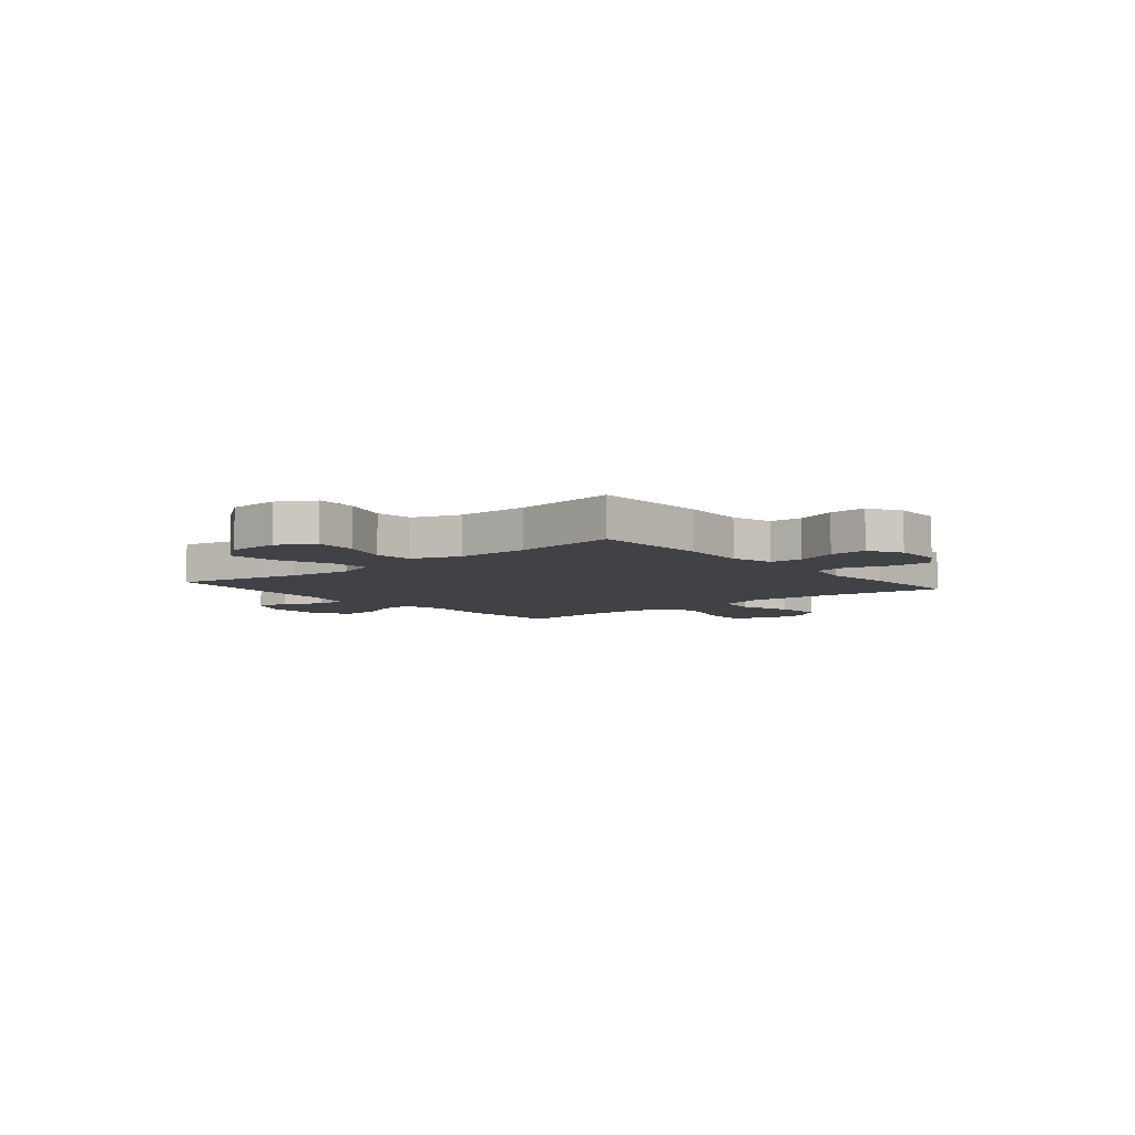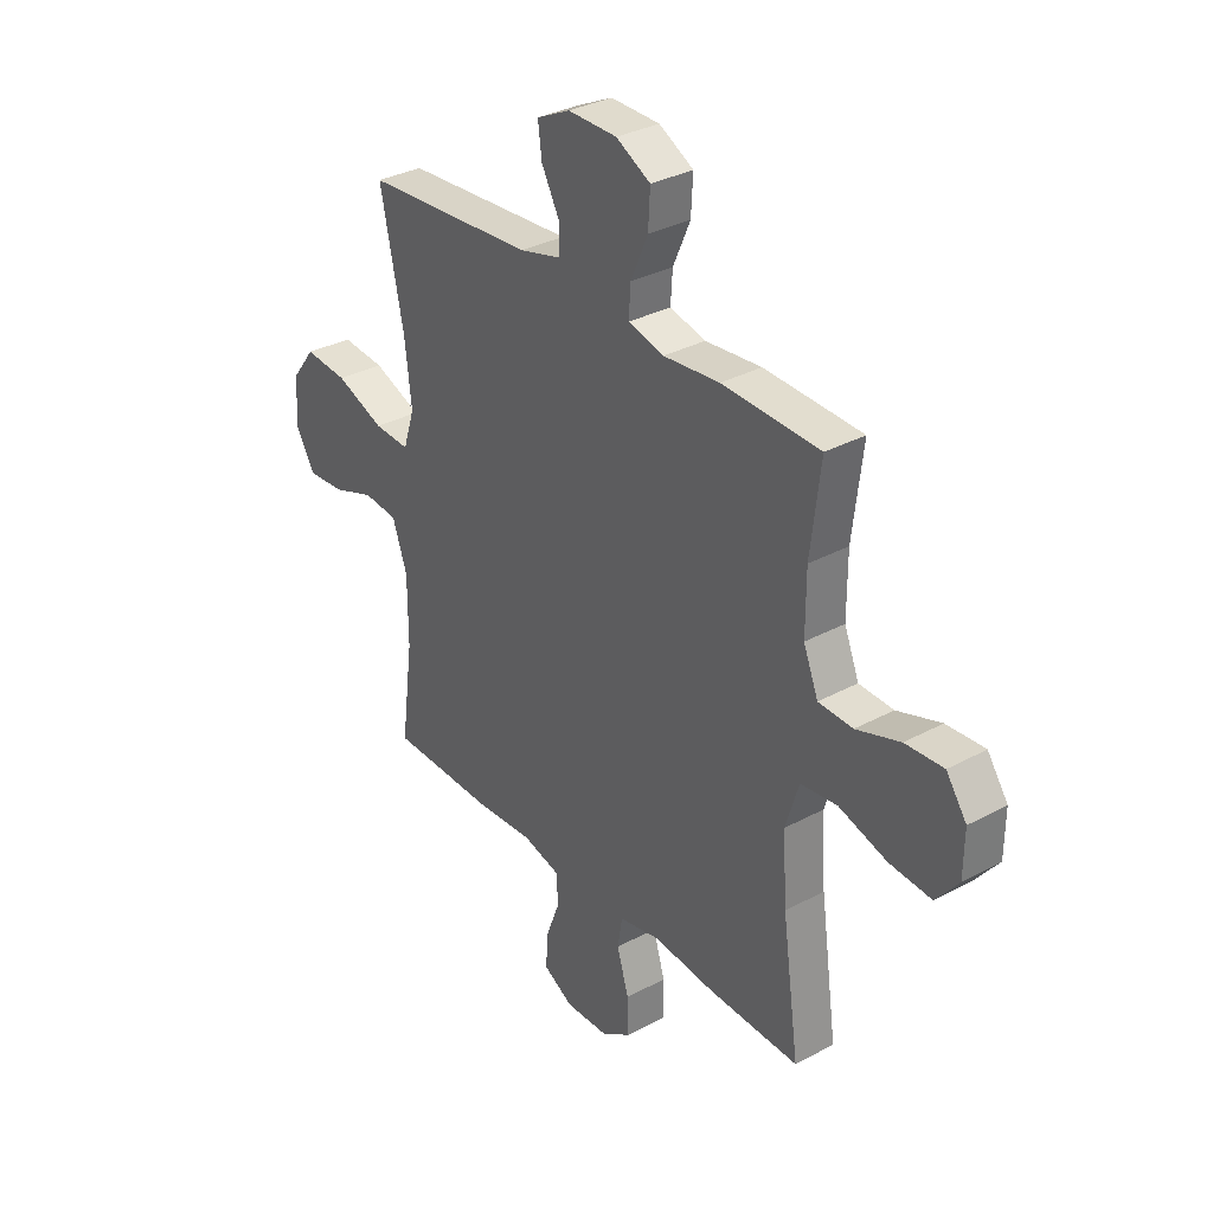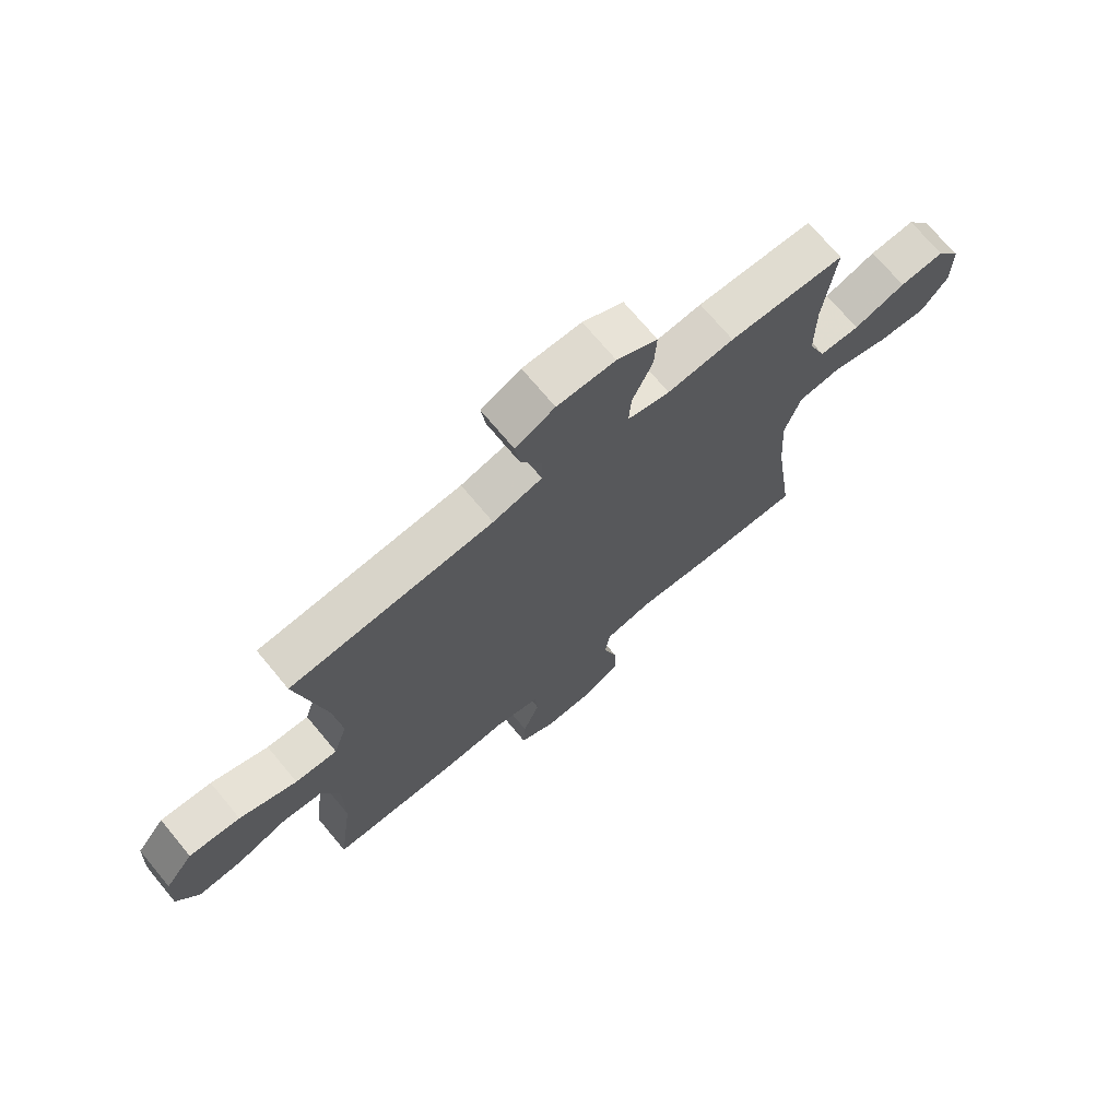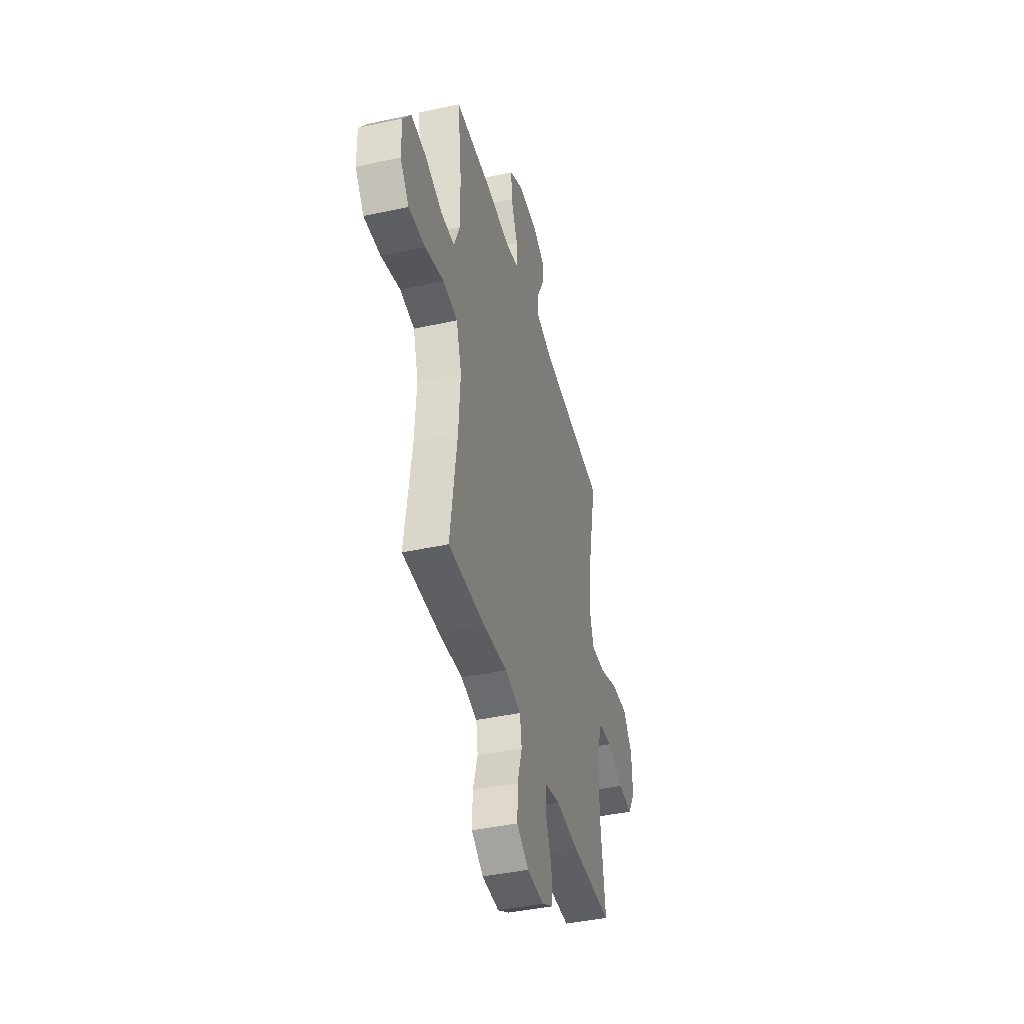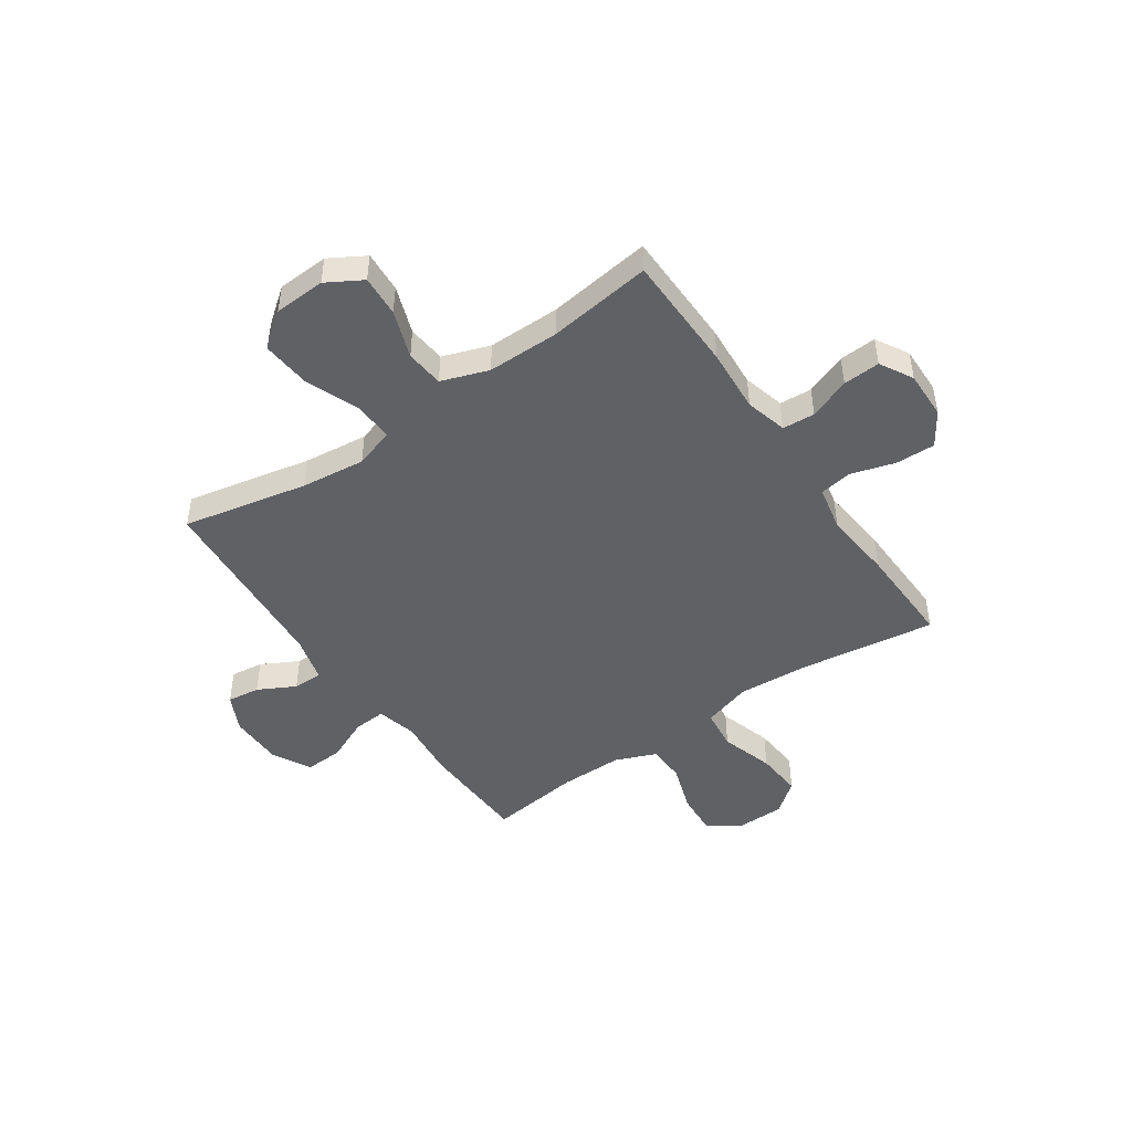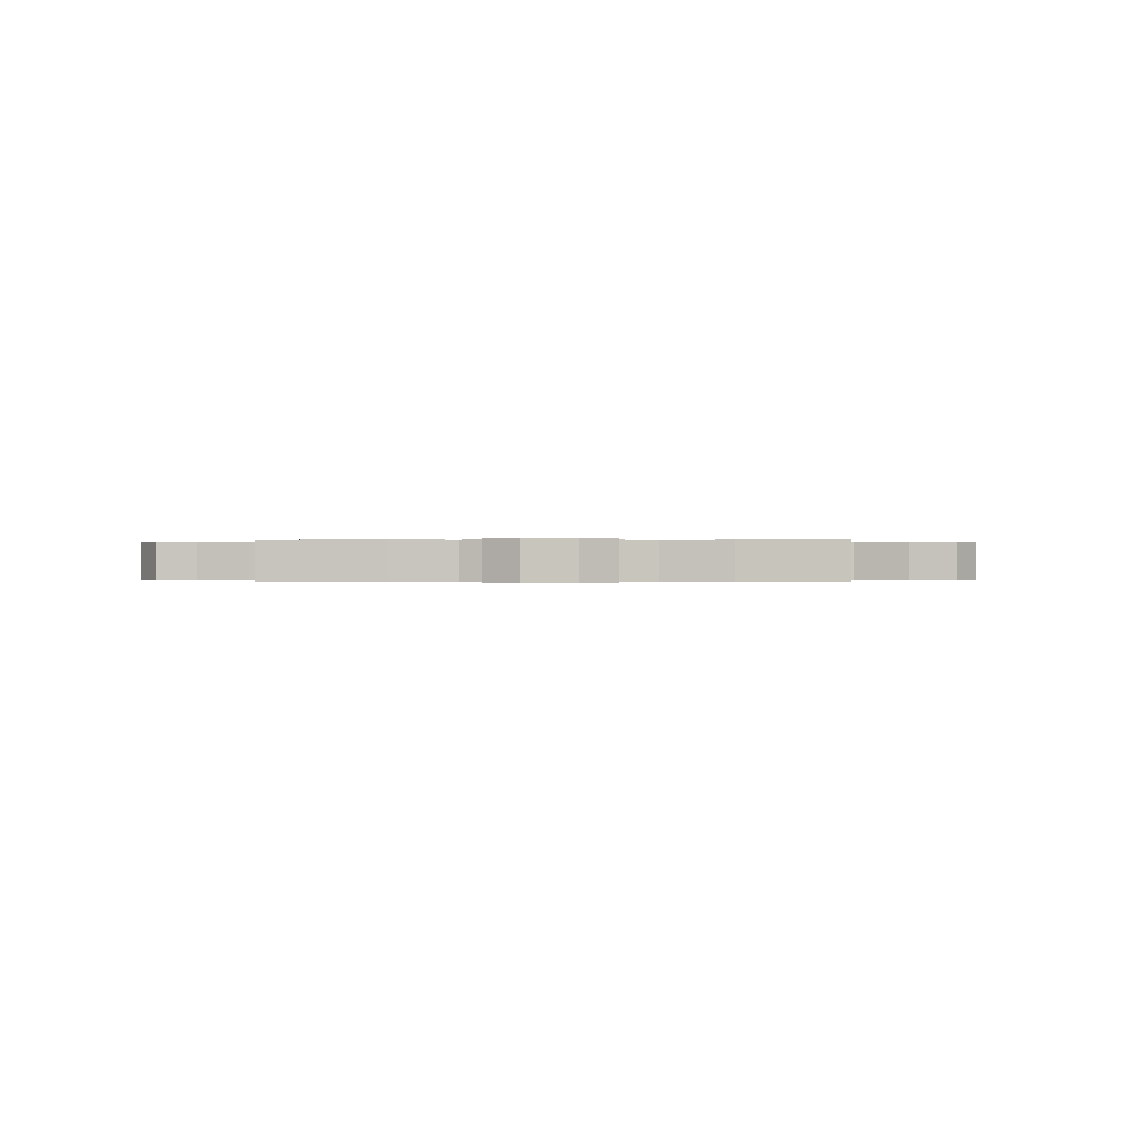
<metadata>
{"format":"obj","ext":"obj","renderer":"f3d","projection":"perspective","resolution":1024,"background":"white","views":[{"elev":-6.4,"azim":130.0,"up":"+Y"},{"elev":32.8,"azim":-126.9,"up":"+Z"},{"elev":71.4,"azim":140.2,"up":"+Z"},{"elev":-42.3,"azim":-75.4,"up":"+Z"},{"elev":-47.1,"azim":124.5,"up":"+Y"},{"elev":-0.1,"azim":-179.1,"up":"+Y"}]}
</metadata>
<code>
v 0.5 0.07 -0.5
v 0.277 0.07 -0.504
v 0.156 0.07 -0.496
v 0.077 0.07 -0.517
v 0.073 0.07 -0.578
v 0.103 0.07 -0.656
v 0.107 0.07 -0.726
v 0.045 0.07 -0.761
v -0.046 0.07 -0.759
v -0.109 0.07 -0.718
v -0.107 0.07 -0.643
v -0.082 0.07 -0.56
v -0.092 0.07 -0.499
v -0.178 0.07 -0.481
v -0.307 0.07 -0.494
v -0.5 0.07 -0.5
v -0.464 0.07 -0.245
v -0.455 0.07 -0.108
v -0.483 0.07 -0.017
v -0.56 0.07 -0.008
v -0.661 0.07 -0.039
v -0.749 0.07 -0.046
v -0.796 0.07 0.013
v -0.797 0.07 0.103
v -0.754 0.07 0.164
v -0.674 0.07 0.159
v -0.582 0.07 0.128
v -0.51 0.07 0.131
v -0.479 0.07 0.208
v -0.479 0.07 0.327
v -0.5 0.07 0.5
v -0.295 0.07 0.508
v -0.177 0.07 0.497
v -0.102 0.07 0.516
v -0.106 0.07 0.577
v -0.142 0.07 0.659
v -0.146 0.07 0.731
v -0.074 0.07 0.77
v 0.029 0.07 0.771
v 0.099 0.07 0.737
v 0.091 0.07 0.675
v 0.054 0.07 0.605
v 0.054 0.07 0.549
v 0.141 0.07 0.526
v 0.5 0.07 0.5
v 0.451 0.07 0.264
v 0.437 0.07 0.143
v 0.461 0.07 0.068
v 0.536 0.07 0.072
v 0.638 0.07 0.112
v 0.729 0.07 0.12
v 0.779 0.07 0.055
v 0.784 0.07 -0.042
v 0.745 0.07 -0.109
v 0.667 0.07 -0.104
v 0.577 0.07 -0.072
v 0.505 0.07 -0.079
v 0.474 0.07 -0.168
v 0.474 0.07 -0.304
v 0.5 0 -0.5
v 0.277 0 -0.504
v 0.156 0 -0.496
v 0.077 0 -0.517
v 0.073 0 -0.578
v 0.103 0 -0.656
v 0.107 0 -0.726
v 0.045 0 -0.761
v -0.046 0 -0.759
v -0.109 0 -0.718
v -0.107 0 -0.643
v -0.082 0 -0.56
v -0.092 0 -0.499
v -0.178 0 -0.481
v -0.307 0 -0.494
v -0.5 0 -0.5
v -0.464 0 -0.245
v -0.455 0 -0.108
v -0.483 0 -0.017
v -0.56 0 -0.008
v -0.661 0 -0.039
v -0.749 0 -0.046
v -0.796 0 0.013
v -0.797 0 0.103
v -0.754 0 0.164
v -0.674 0 0.159
v -0.582 0 0.128
v -0.51 0 0.131
v -0.479 0 0.208
v -0.479 0 0.327
v -0.5 0 0.5
v -0.295 0 0.508
v -0.177 0 0.497
v -0.102 0 0.516
v -0.106 0 0.577
v -0.142 0 0.659
v -0.146 0 0.731
v -0.074 0 0.77
v 0.029 0 0.771
v 0.099 0 0.737
v 0.091 0 0.675
v 0.054 0 0.605
v 0.054 0 0.549
v 0.141 0 0.526
v 0.5 0 0.5
v 0.451 0 0.264
v 0.437 0 0.143
v 0.461 0 0.068
v 0.536 0 0.072
v 0.638 0 0.112
v 0.729 0 0.12
v 0.779 0 0.055
v 0.784 0 -0.042
v 0.745 0 -0.109
v 0.667 0 -0.104
v 0.577 0 -0.072
v 0.505 0 -0.079
v 0.474 0 -0.168
v 0.474 0 -0.304
f 54 55 56
f 53 54 56
f 52 53 56
f 51 52 56
f 50 51 56
f 49 50 56
f 48 49 56 57
f 47 48 57 58
f 44 45 46
f 43 44 46 47
f 40 41 42
f 39 40 42
f 38 39 42
f 37 38 42
f 36 37 42
f 35 36 42
f 34 35 42 43
f 47 58 59
f 43 47 59
f 34 43 59
f 33 34 59
f 25 26 27
f 24 25 27
f 23 24 27
f 22 23 27
f 21 22 27
f 20 21 27
f 19 20 27 28
f 18 19 28 29
f 14 15 16 17
f 13 14 17 18
f 10 11 12
f 9 10 12
f 8 9 12
f 7 8 12
f 6 7 12
f 5 6 12
f 4 5 12 13
f 18 29 30
f 13 18 30
f 4 13 30
f 3 4 30
f 32 33 59
f 31 32 59
f 30 31 59
f 3 30 59
f 2 3 59
f 1 2 59
f 115 114 113
f 115 113 112
f 115 112 111
f 115 111 110
f 115 110 109
f 115 109 108
f 116 115 108 107
f 117 116 107 106
f 105 104 103
f 106 105 103 102
f 101 100 99
f 101 99 98
f 101 98 97
f 101 97 96
f 101 96 95
f 101 95 94
f 102 101 94 93
f 118 117 106
f 118 106 102
f 118 102 93
f 118 93 92
f 86 85 84
f 86 84 83
f 86 83 82
f 86 82 81
f 86 81 80
f 86 80 79
f 87 86 79 78
f 88 87 78 77
f 76 75 74 73
f 77 76 73 72
f 71 70 69
f 71 69 68
f 71 68 67
f 71 67 66
f 71 66 65
f 71 65 64
f 72 71 64 63
f 89 88 77
f 89 77 72
f 89 72 63
f 89 63 62
f 118 92 91
f 118 91 90
f 118 90 89
f 118 89 62
f 118 62 61
f 118 61 60
f 1 60 61 2
f 2 61 62 3
f 3 62 63 4
f 4 63 64 5
f 5 64 65 6
f 6 65 66 7
f 7 66 67 8
f 8 67 68 9
f 9 68 69 10
f 10 69 70 11
f 11 70 71 12
f 12 71 72 13
f 13 72 73 14
f 14 73 74 15
f 15 74 75 16
f 16 75 76 17
f 17 76 77 18
f 18 77 78 19
f 19 78 79 20
f 20 79 80 21
f 21 80 81 22
f 22 81 82 23
f 23 82 83 24
f 24 83 84 25
f 25 84 85 26
f 26 85 86 27
f 27 86 87 28
f 28 87 88 29
f 29 88 89 30
f 30 89 90 31
f 31 90 91 32
f 32 91 92 33
f 33 92 93 34
f 34 93 94 35
f 35 94 95 36
f 36 95 96 37
f 37 96 97 38
f 38 97 98 39
f 39 98 99 40
f 40 99 100 41
f 41 100 101 42
f 42 101 102 43
f 43 102 103 44
f 44 103 104 45
f 45 104 105 46
f 46 105 106 47
f 47 106 107 48
f 48 107 108 49
f 49 108 109 50
f 50 109 110 51
f 51 110 111 52
f 52 111 112 53
f 53 112 113 54
f 54 113 114 55
f 55 114 115 56
f 56 115 116 57
f 57 116 117 58
f 58 117 118 59
f 59 118 60 1

</code>
